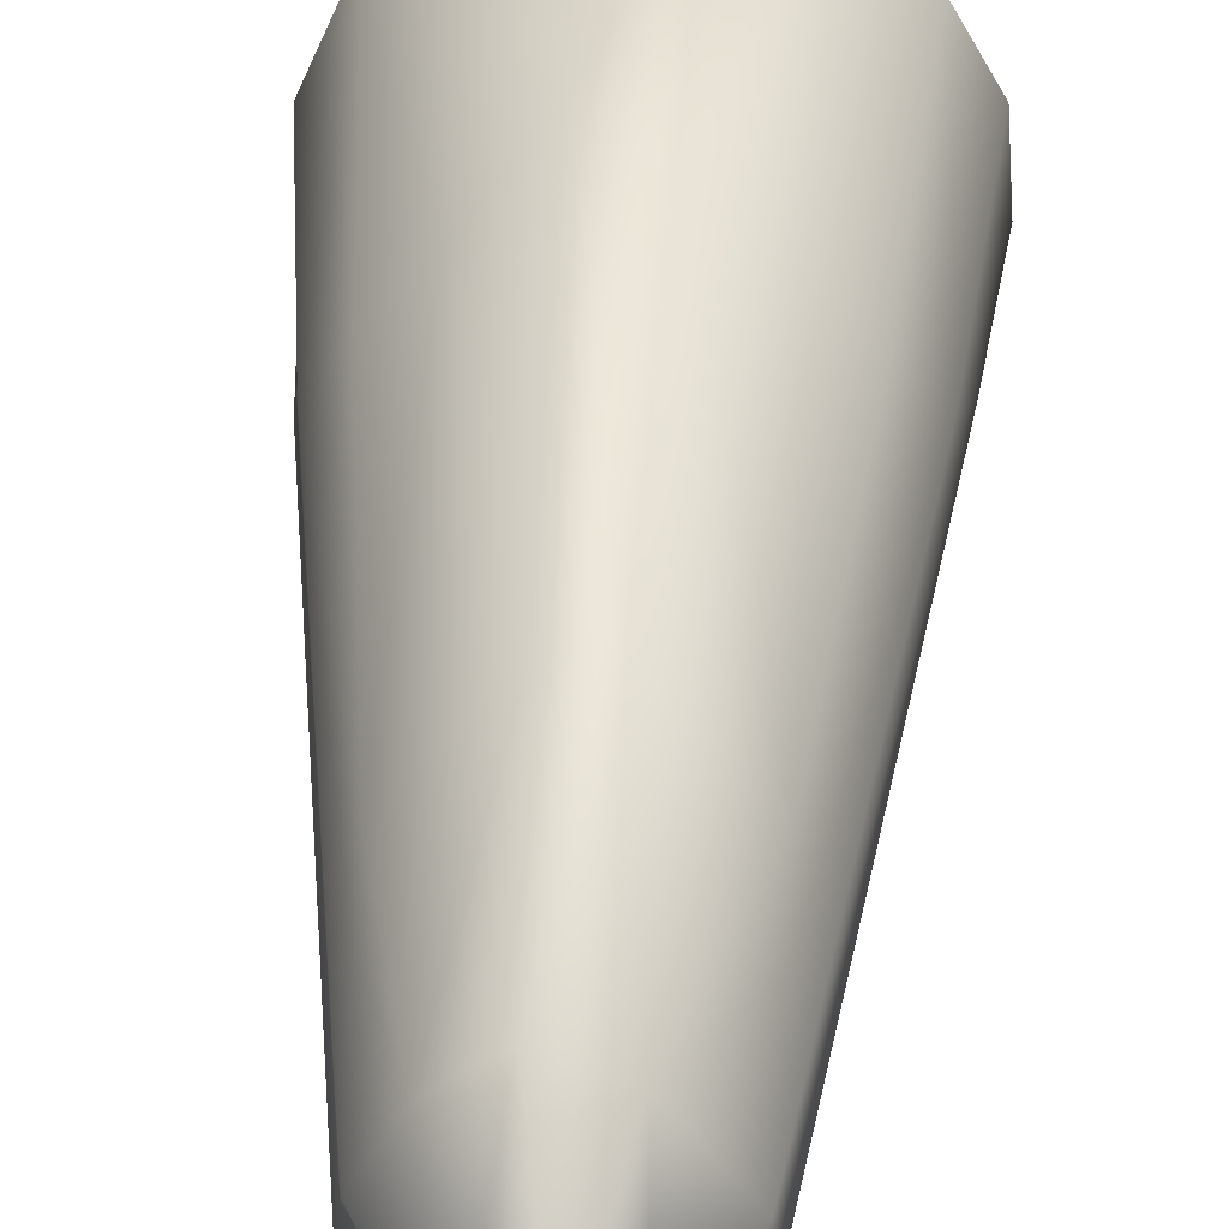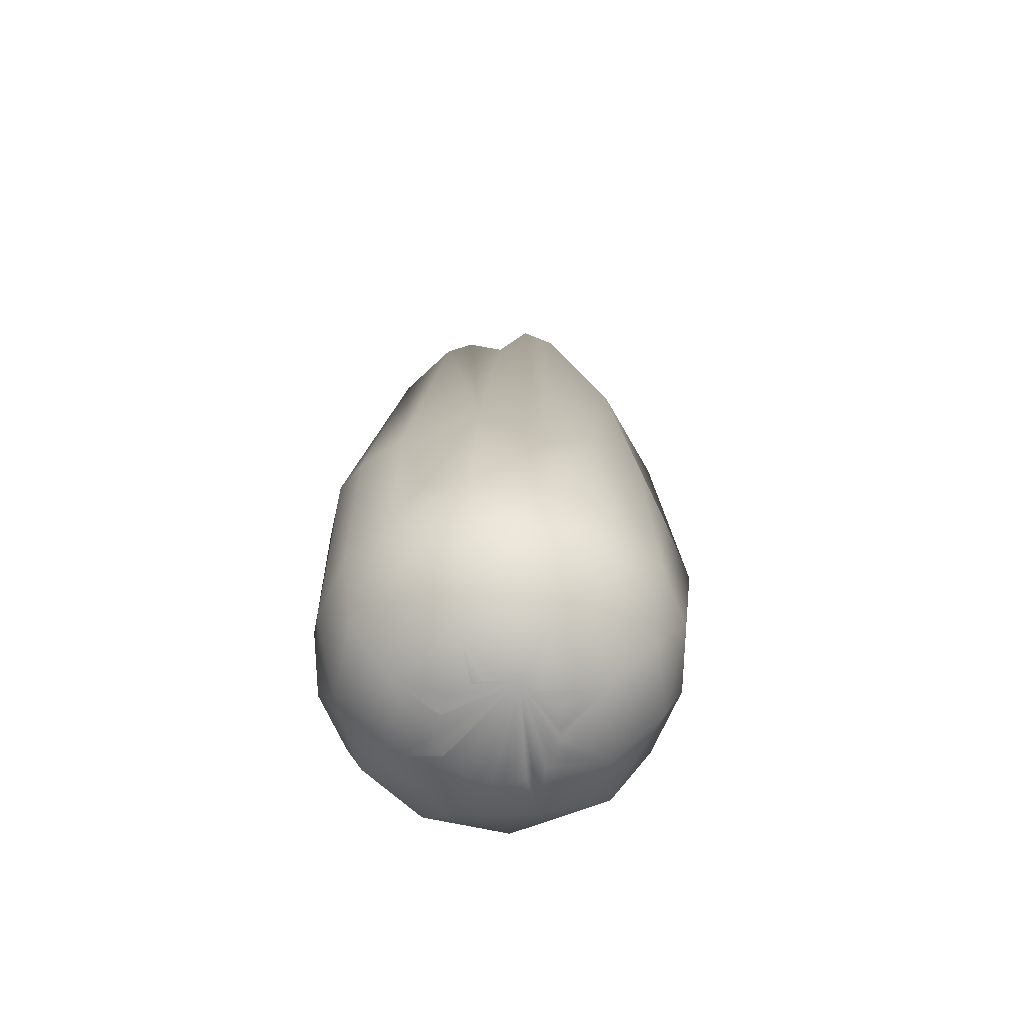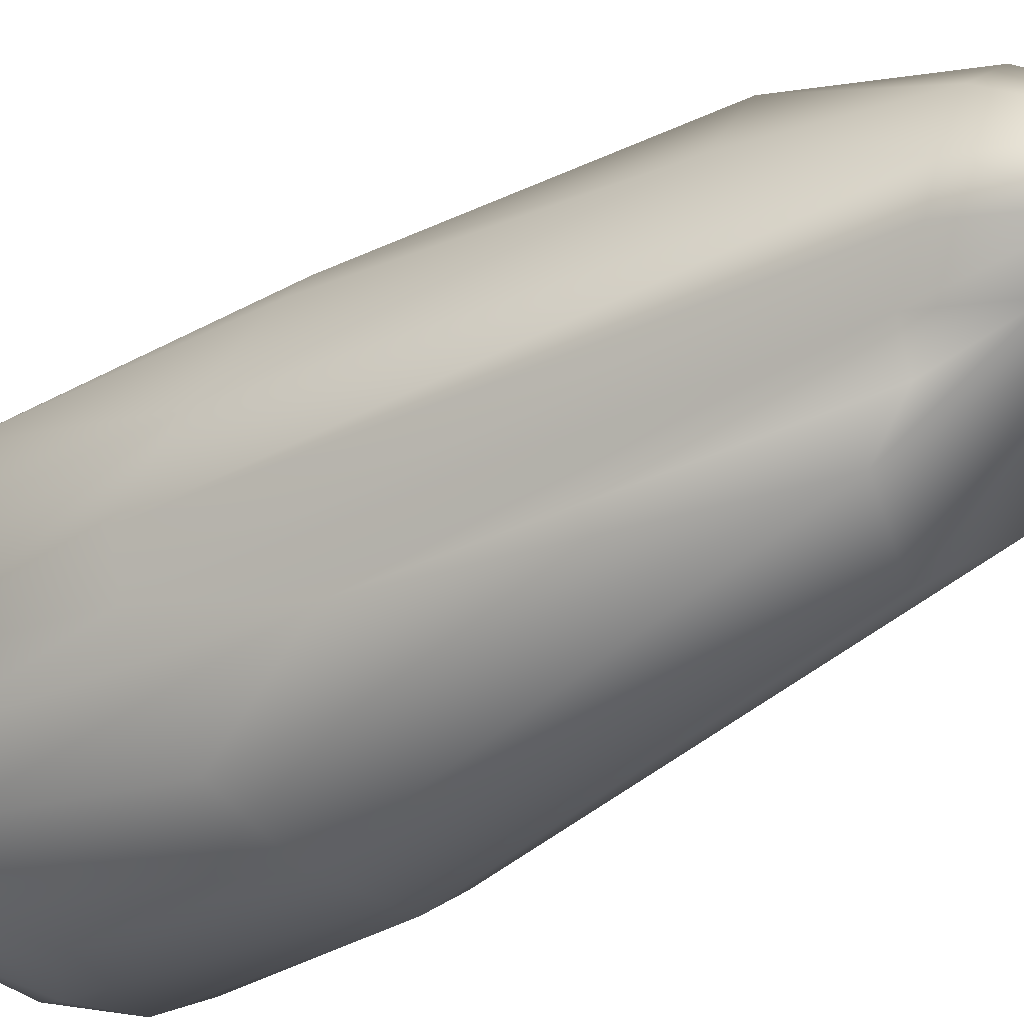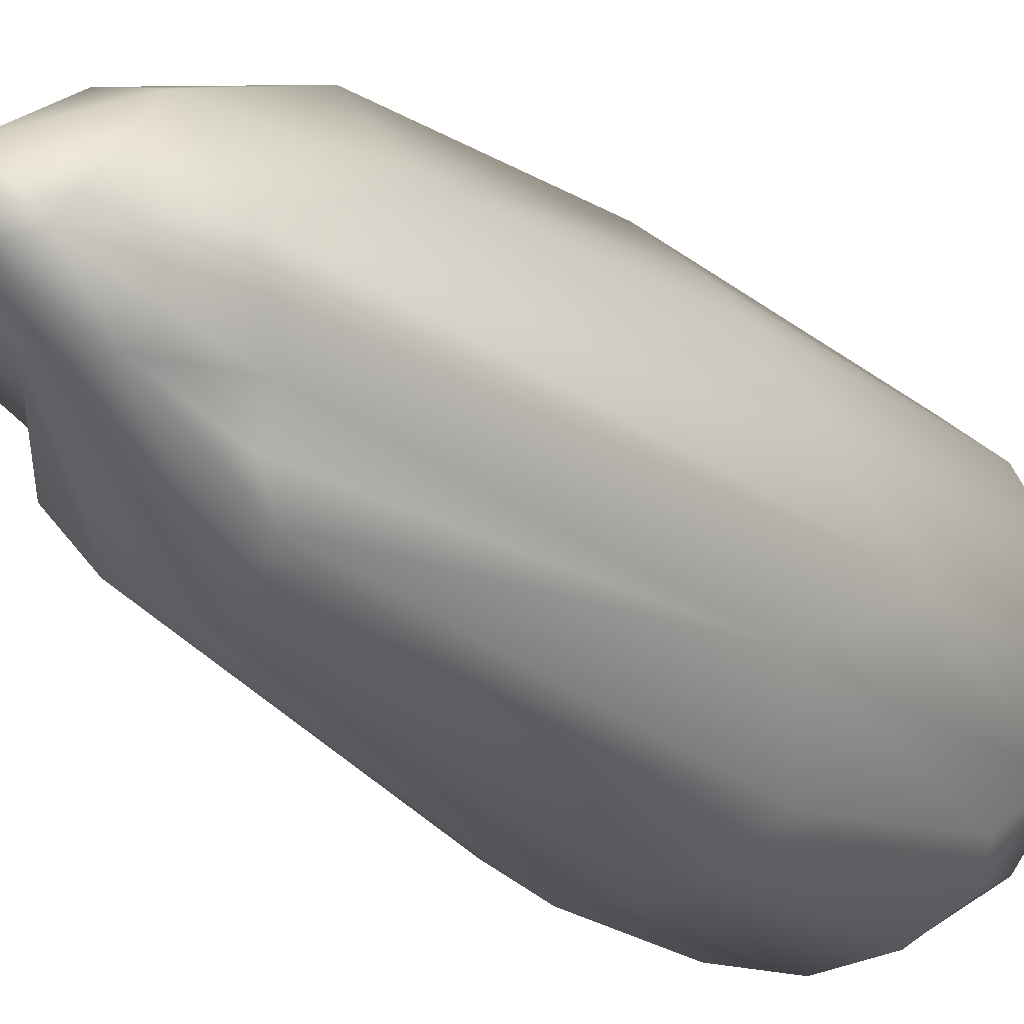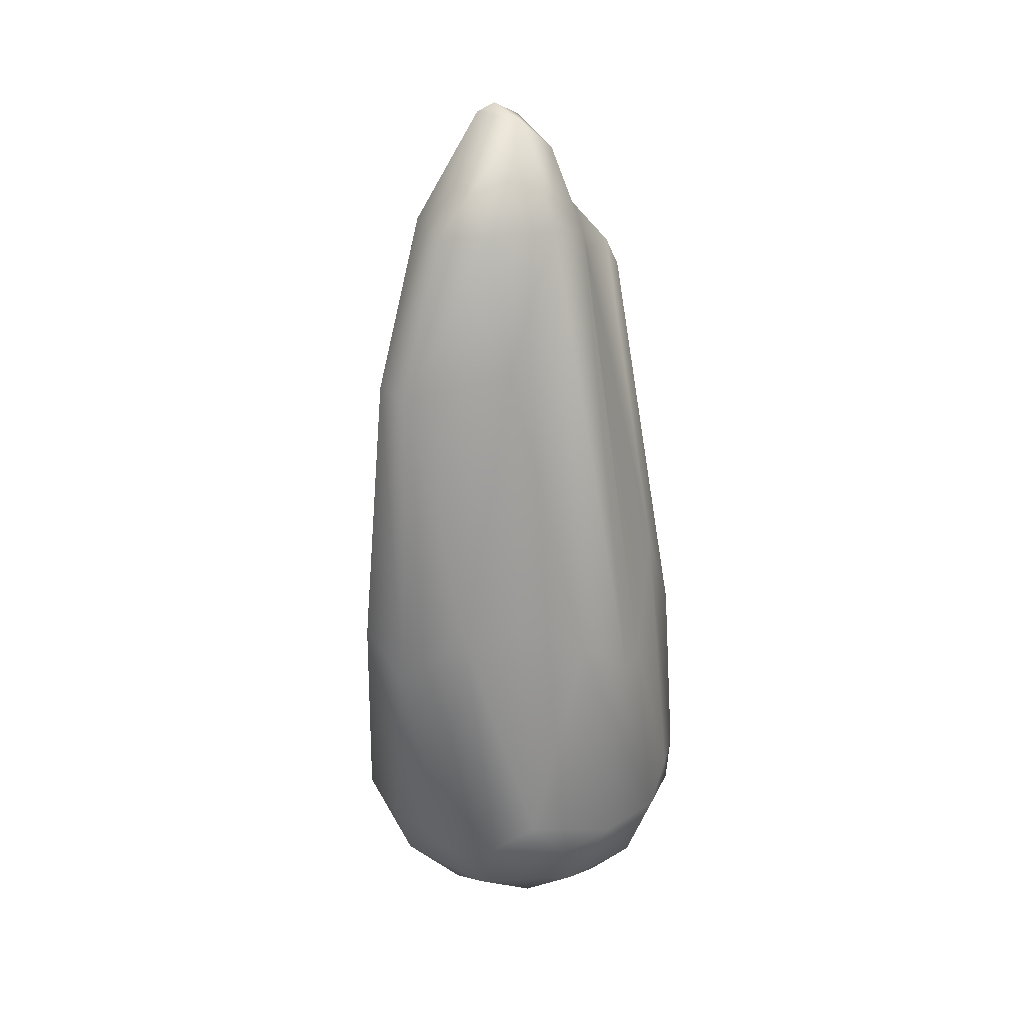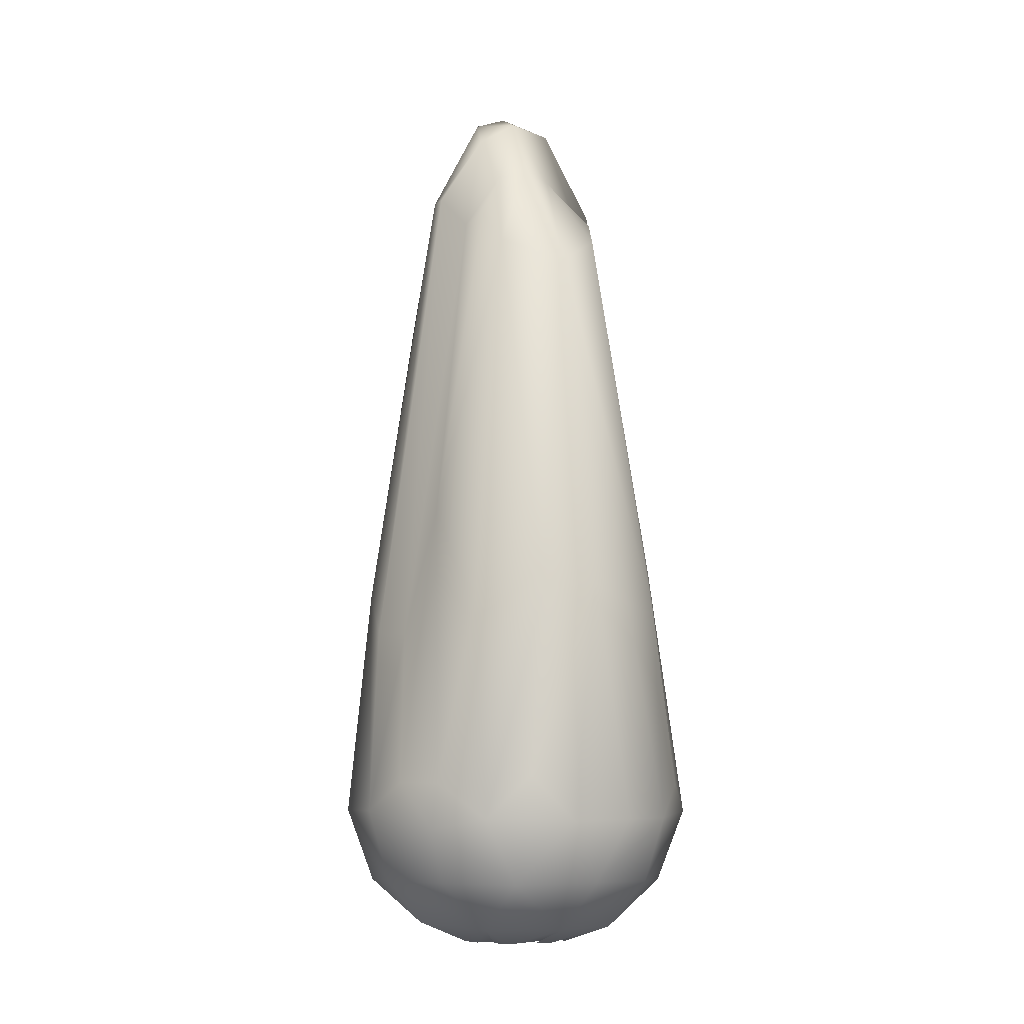
<metadata>
{"format":"obj","ext":"obj","renderer":"f3d","projection":"perspective","resolution":1024,"background":"white","views":[{"elev":44.4,"azim":3.5,"up":"+Y"},{"elev":-64.8,"azim":71.5,"up":"+Z"},{"elev":-28.8,"azim":-46.9,"up":"+Y"},{"elev":-18.9,"azim":32.4,"up":"+Y"},{"elev":26.8,"azim":-134.1,"up":"+Z"},{"elev":-8.8,"azim":-21.9,"up":"+Z"}]}
</metadata>
<code>
o Cylinder1_default
v 0.3292 -0.03864 -0.07469
v 0.2978 -0.01696 0.1965
v 0.3181 0.09111 -0.08337
v 0.2746 0.09095 0.3413
v 0.258 0.2054 -0.0828
v 0.1658 0.2836 -0.09492
v 0.1432 0.289 0.38
v 0.04669 0.3198 -0.1079
v 0.04619 0.3771 0.3614
v -0.0908 0.3123 -0.1031
v -0.1432 0.289 0.3801
v -0.1967 0.2616 -0.09635
v -0.2546 0.2083 -0.04155
v -0.2846 0.1521 -0.1143
v -0.2746 0.09093 0.3411
v -0.3257 0.06376 -0.08
v -0.2916 -0.01466 0.26
v -0.325 -0.07036 -0.08117
v -0.2904 -0.1492 -0.02901
v -0.2623 -0.08369 0.2519
v -0.2486 -0.204 -0.1143
v -0.2432 -0.2213 -0.03054
v -0.1704 -0.2807 -0.09584
v -0.0962 -0.3172 -0.01579
v -0.01386 -0.3264 -0.0997
v 0.1028 -0.3118 -0.09582
v 0.1973 -0.2616 -0.09441
v 0.2431 -0.2215 -0.03053
v 0.2947 -0.1517 -0.08203
v 0.2158 0.2128 0.414
v -0.05037 0.3719 0.2935
v -0.2158 0.2128 0.414
v -0.1842 -0.2548 0.2903
v -0.07461 -0.3243 0.3211
v 0.02645 -0.3346 0.3384
v 0.101 -0.3124 0.3038
v 0.1842 -0.2548 0.2903
v 0.2379 -0.1244 0.3853
v 0.1536 0.06508 1.167
v 0.1628 -1.6e-05 1.155
v 0.1272 -0.04893 1.093
v 0.1574 0.1897 0.9056
v 0.06524 0.203 1.169
v 0.03528 0.3307 0.8767
v -0.02573 0.2317 1.159
v -0.03724 0.3268 0.8749
v -0.1599 0.1818 0.9147
v -0.1014 0.1687 1.164
v -0.1536 0.06508 1.167
v -0.1628 -1.7e-05 1.155
v -0.1272 -0.04893 1.093
v -0.2223 -0.1496 0.4868
v -0.09639 -0.1696 1.032
v -0.1163 -0.1156 1.098
v 0.01157 -0.2274 0.9875
v 0.1017 -0.1636 1.049
v 0.1163 -0.1156 1.098
v 0.07613 0.0161 1.328
v 0.01507 0.09635 1.359
v -0.06182 0.05812 1.348
v -0.07777 -0.003342 1.291
v -0.05275 -0.04661 1.203
v 0.05275 -0.04661 1.203
v 1e-06 0.009716 1.343
v 1e-06 0.06741 1.373
v 1e-06 -0.05827 1.227
v 0.2751 0.07756 -0.2129
v 0.191 0.01974 -0.3018
v 0.261 -0.1049 -0.215
v 0.1471 -0.1187 -0.3028
v 0.1784 -0.2174 -0.2132
v 0.05035 -0.2786 -0.2124
v 0.01974 -0.191 -0.3018
v -0.1049 -0.261 -0.215
v -0.1187 -0.1471 -0.3028
v -0.2174 -0.1784 -0.2132
v -0.2786 -0.05035 -0.2124
v -0.2043 -0.02012 -0.2922
v -0.261 0.1049 -0.215
v -0.1471 0.1187 -0.3028
v -0.1381 0.2482 -0.2169
v -0.02012 0.2043 -0.2922
v 0.05035 0.2786 -0.2124
v 0.1187 0.1471 -0.3028
v 0.1784 0.2174 -0.2132
v 0.1013 0 -0.3324
v 0.09359 -0.03876 -0.3324
v 0.08422 -0.05628 -0.3324
v 0.07163 -0.07163 -0.3324
v 0.03876 -0.09359 -0.3324
v 0.01976 -0.09935 -0.3324
v -0 -0.1013 -0.3324
v -0.03876 -0.09359 -0.3324
v -0.05628 -0.08422 -0.3324
v -0.07163 -0.07163 -0.3324
v -0.09359 -0.03876 -0.3324
v -0.09935 -0.01976 -0.3324
v -0.1013 0 -0.3324
v -0.09935 0.01976 -0.3324
v -0.09359 0.03876 -0.3324
v -0.08422 0.05628 -0.3324
v -0.07163 0.07163 -0.3324
v -0.03876 0.09359 -0.3324
v -0.01976 0.09935 -0.3324
v -0 0.1013 -0.3324
v 0.01976 0.09935 -0.3324
v 0.03876 0.09359 -0.3324
v 0.05628 0.08422 -0.3324
v 0.07163 0.07163 -0.3324
v 0.09359 0.03876 -0.3324
v 0.09935 0.01976 -0.3324
f 6 8 9 7
f 18 17 15 16
f 8 31 9
f 11 31 10
f 12 11 10
f 13 12 14
f 19 18 21 22
f 18 20 17
f 5 6 7 30
f 22 21 23
f 23 25 24
f 28 27 29
f 5 30 4
f 13 32 11 12
f 23 24 34 33
f 15 32 13
f 24 25 35 34
f 27 37 36 26
f 36 35 26
f 2 4 39 40
f 28 38 37
f 28 29 38
f 40 41 38 2
f 42 7 9 44
f 44 9 31 46
f 42 44 43
f 46 47 48 45
f 49 15 17 50
f 11 32 47
f 47 49 48
f 32 15 47
f 50 17 20 51
f 43 59 58 39
f 52 33 53
f 52 53 54
f 52 19 22
f 52 51 20
f 54 51 52
f 33 52 22
f 34 35 55
f 36 37 55
f 38 57 56
f 29 2 38
f 38 41 57
f 56 37 38
f 40 58 41
f 39 58 40
f 62 66 64 61
f 45 59 43
f 48 60 45
f 49 61 60
f 50 51 61
f 53 33 34
f 53 66 62
f 55 63 66
f 56 55 37
f 56 57 63
f 57 41 63
f 41 58 63
f 60 64 65
f 61 49 50
f 62 51 54
f 62 61 51
f 63 58 64 66
f 62 54 53
f 66 53 55
f 63 55 56
f 69 29 27 71
f 1 69 67
f 69 70 68
f 69 1 29
f 70 71 72 73
f 72 71 27 26
f 74 23 21 76
f 26 25 72
f 74 75 73
f 21 18 77 76
f 75 76 77 78
f 79 14 12 81
f 16 79 77
f 79 80 78
f 8 83 81 10
f 81 12 10
f 81 83 82
f 99 78 80 100
f 83 84 82
f 83 8 6
f 5 67 85
f 85 67 84
f 68 70 87
f 70 88 87
f 73 90 70
f 73 91 90
f 73 92 91
f 1 3 4 2
f 73 75 93
f 75 94 93
f 78 96 75
f 78 97 96
f 78 98 97
f 78 99 98
f 106 82 84 107
f 80 101 100
f 82 103 80
f 82 104 103
f 82 105 104
f 82 106 105
f 84 108 107
f 68 110 84
f 68 111 110
f 86 68 87 88 89 70 90 91 92 73 93 94 95 75 96 97 98 99 100 101 102 80 103 104 105 106 107 108 109 84 110 111
f 59 45 60
f 65 64 58
f 64 60 61
f 65 59 60
f 3 5 4
f 10 31 8
f 16 13 14
f 16 15 13
f 18 19 20
f 1 2 29
f 22 23 33
f 26 35 25
f 28 37 27
f 4 30 42
f 42 39 4
f 39 42 43
f 30 7 42
f 43 44 45
f 44 46 45
f 31 11 46
f 47 46 11
f 47 15 49
f 53 34 55
f 35 36 55
f 48 49 60
f 58 59 65
f 1 67 3
f 67 69 68
f 69 71 70
f 72 74 73
f 25 23 74
f 74 72 25
f 74 76 75
f 16 77 18
f 77 79 78
f 16 14 79
f 79 81 80
f 80 81 82
f 83 6 85
f 83 85 84
f 5 85 6
f 5 3 67
f 84 67 68
f 88 70 89
f 94 75 95
f 101 80 102
f 108 84 109
f 86 111 68
f 52 20 19

</code>
